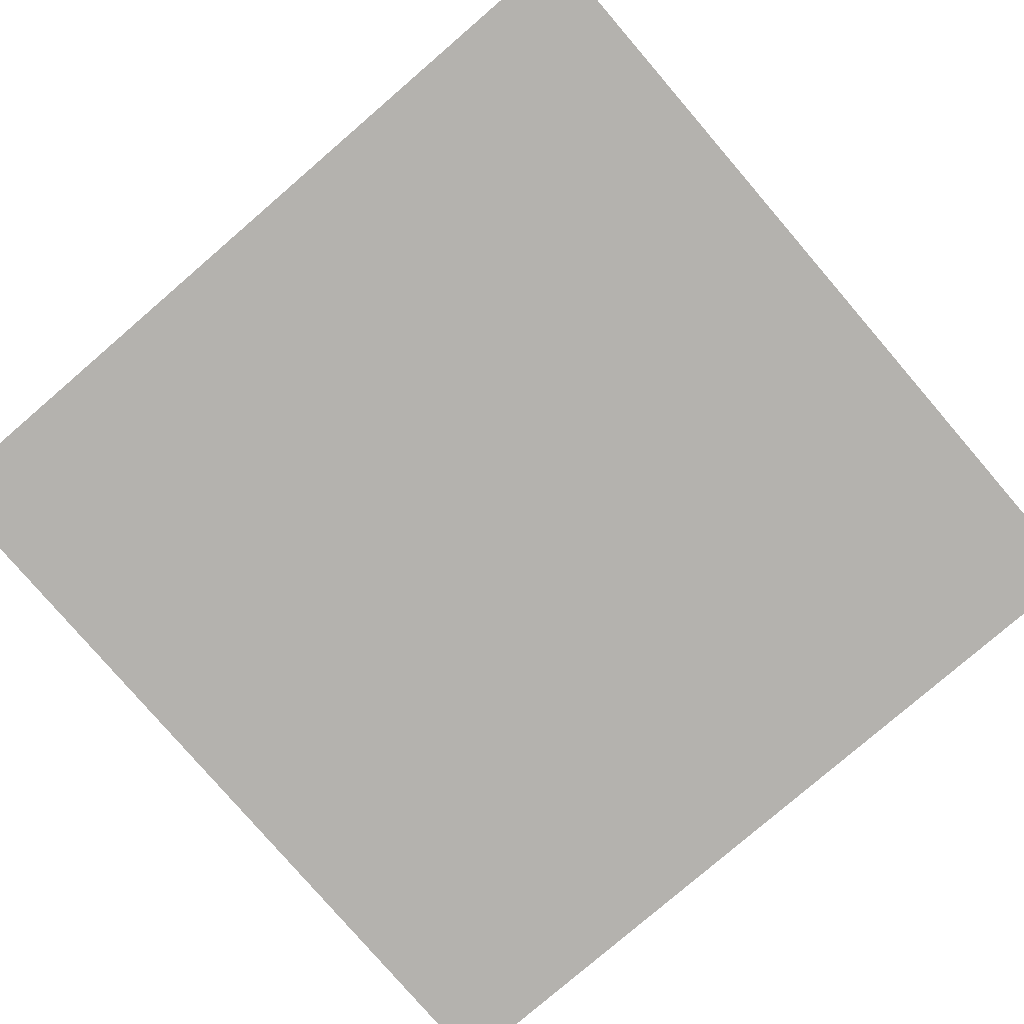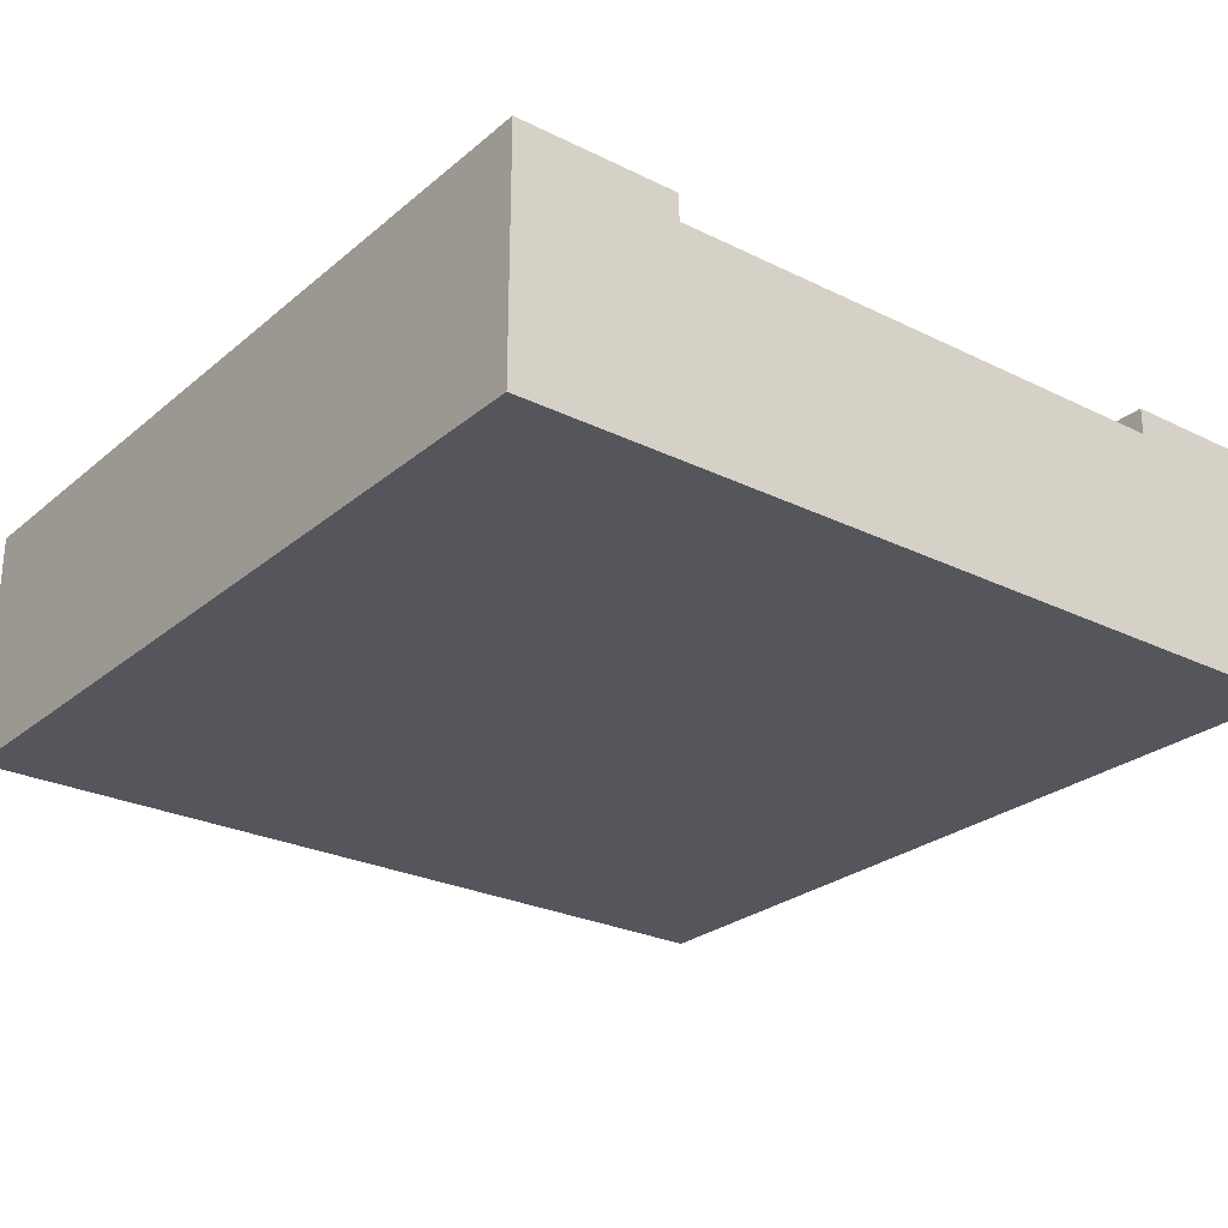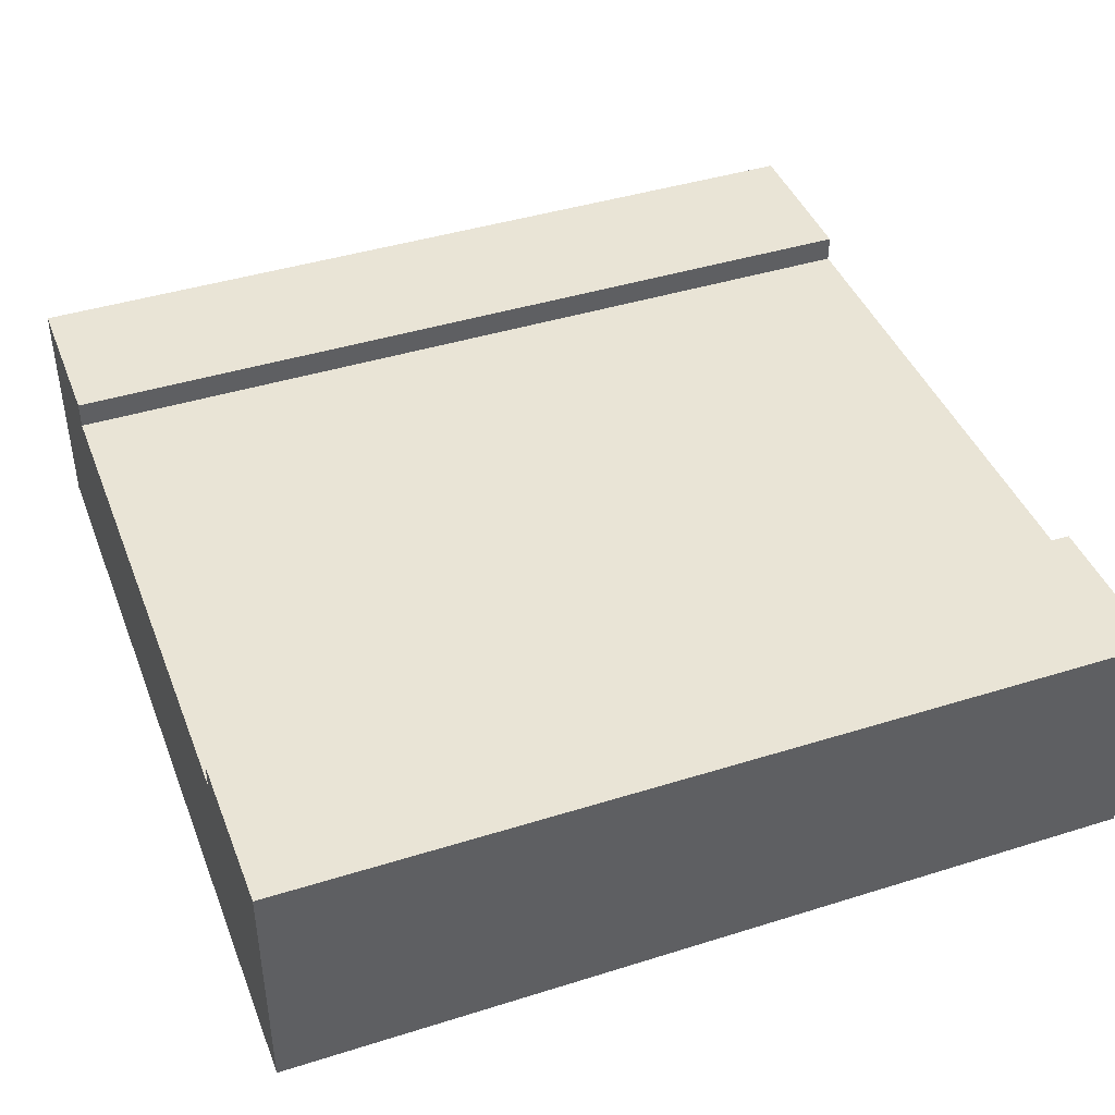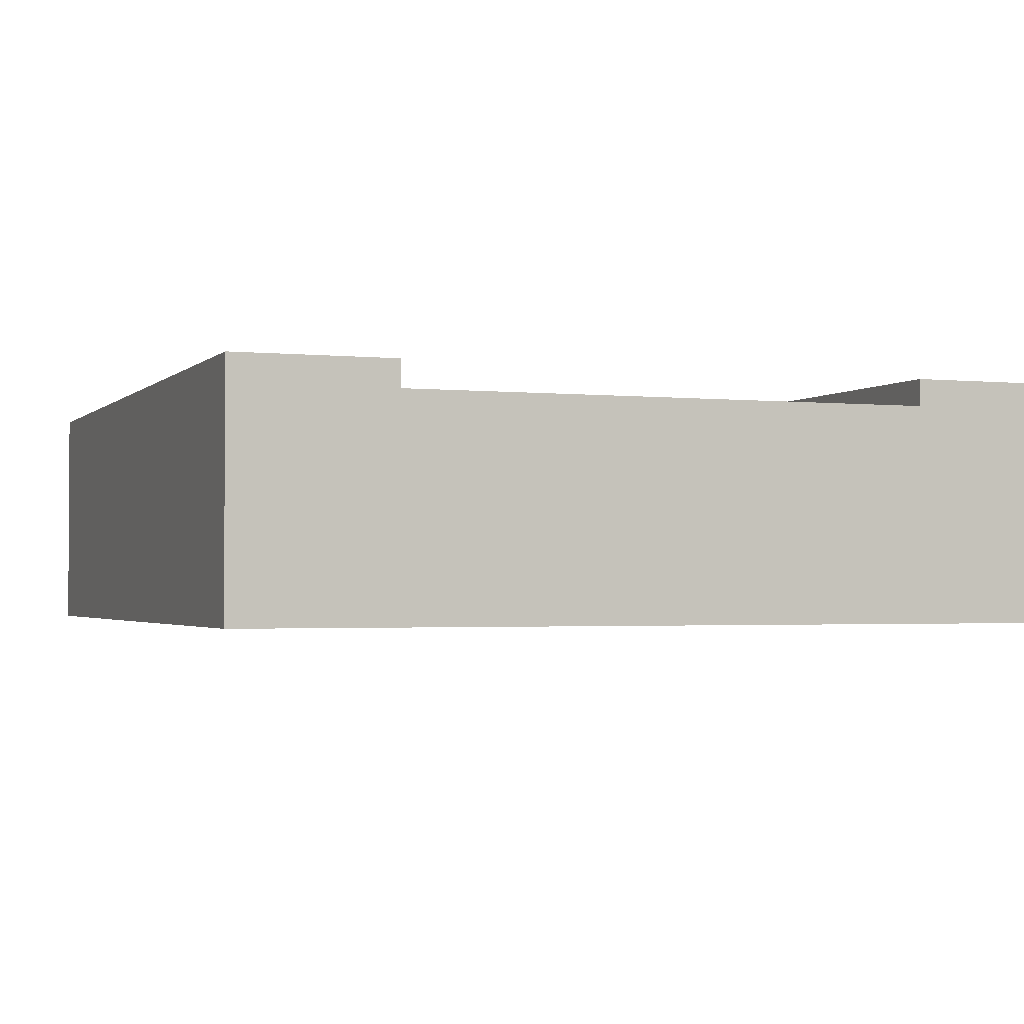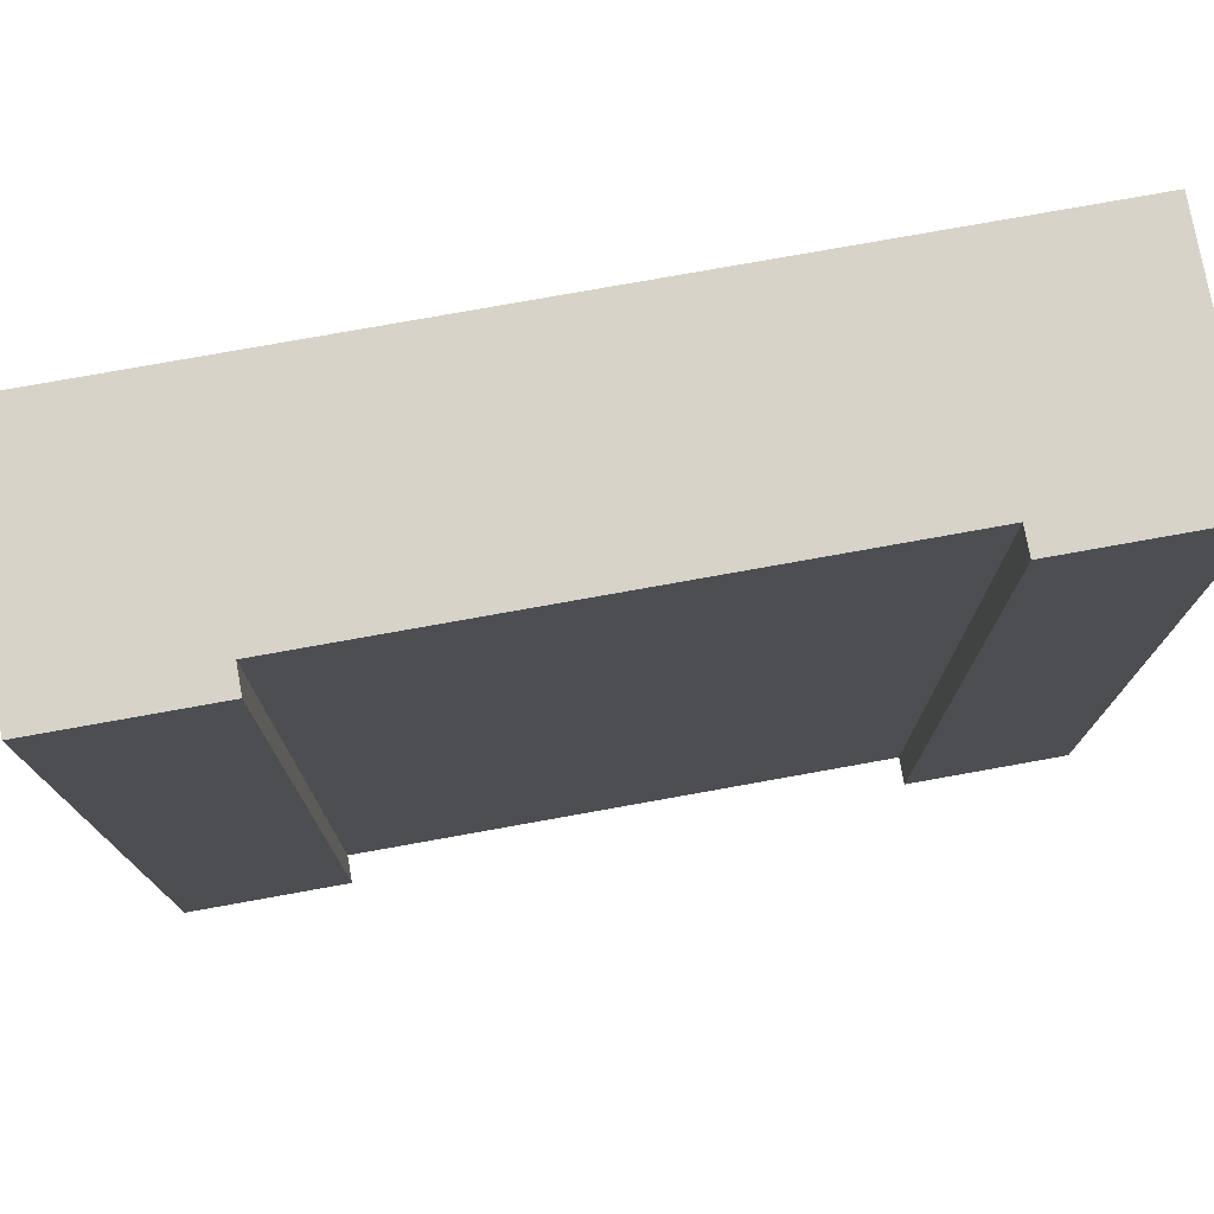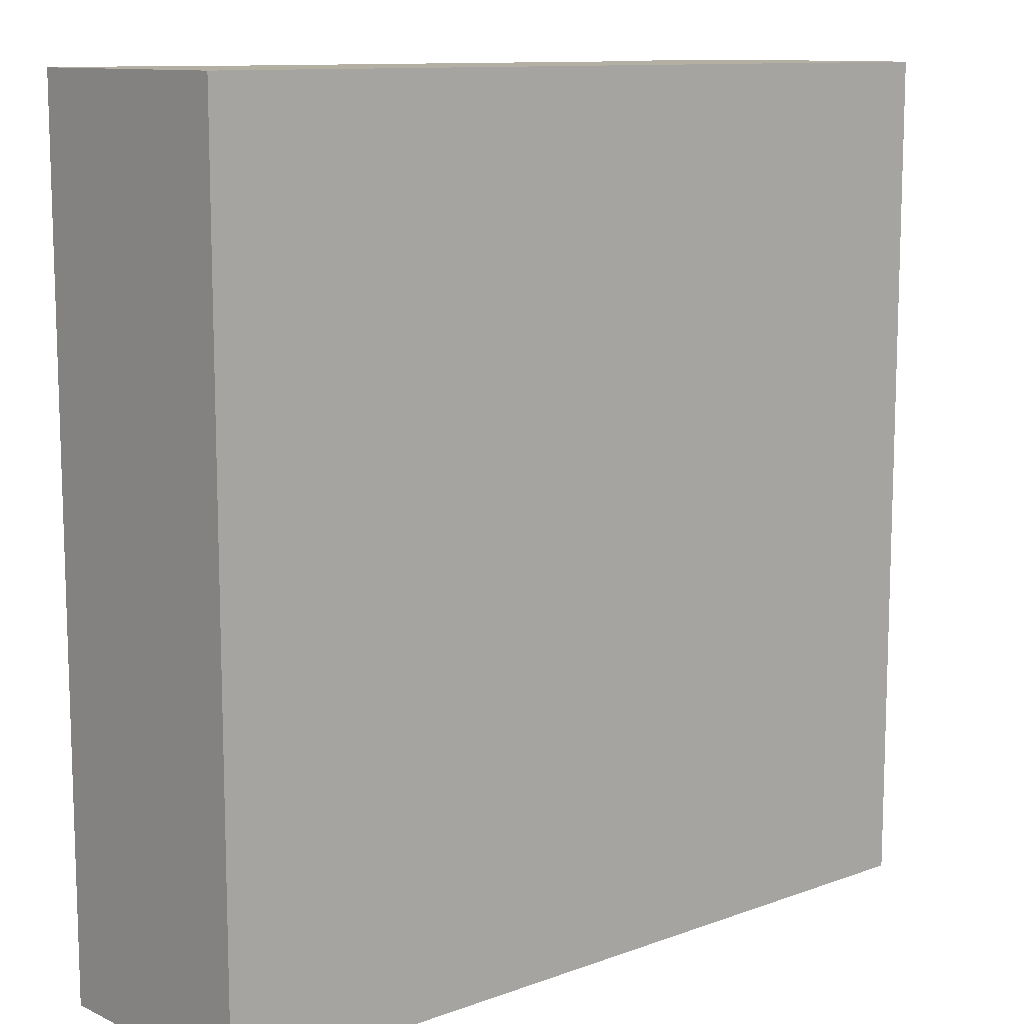
<metadata>
{"format":"obj","ext":"obj","renderer":"f3d","projection":"perspective","resolution":1024,"background":"white","views":[{"elev":-79.7,"azim":-139.3,"up":"+Y"},{"elev":-26.2,"azim":-37.8,"up":"+Y"},{"elev":42.5,"azim":-110.5,"up":"+Y"},{"elev":-2.0,"azim":-20.7,"up":"+Y"},{"elev":76.4,"azim":169.8,"up":"+Z"},{"elev":11.1,"azim":-41.6,"up":"+Z"}]}
</metadata>
<code>
o
v 28.3 0 17.9
v 25.1 0 17.9
v 28.3 0.8 17.9
v 27.7 0.8 17.9
v 25.7 0.8 17.9
v 25.1 0.8 17.9
v 28.3 0.9 17.9
v 27.7 0.9 17.9
v 25.7 0.9 17.9
v 25.1 0.9 17.9
v 28.3 0 14.7
v 25.1 0 14.7
v 28.3 0.8 14.7
v 27.7 0.8 14.7
v 25.7 0.8 14.7
v 25.1 0.8 14.7
v 28.3 0.9 14.7
v 27.7 0.9 14.7
v 25.7 0.9 14.7
v 25.1 0.9 14.7
v 28.3 0 17.9
v 28.3 0.8 17.9
v 28.3 0.9 17.9
v 28.3 0 14.7
v 28.3 0.8 14.7
v 28.3 0.9 14.7
v 25.7 0.8 17.9
v 25.7 0.9 17.9
v 25.7 0.8 14.7
v 25.7 0.9 14.7
v 27.7 0.8 17.9
v 27.7 0.9 17.9
v 27.7 0.8 14.7
v 27.7 0.9 14.7
v 25.1 0 17.9
v 25.1 0.8 17.9
v 25.1 0.9 17.9
v 25.1 0 14.7
v 25.1 0.8 14.7
v 25.1 0.9 14.7
v 28.3 0 17.9
v 28.3 0 14.7
v 25.1 0 17.9
v 25.1 0 14.7
v 27.7 0.8 17.9
v 27.7 0.8 14.7
v 25.7 0.8 17.9
v 25.7 0.8 14.7
v 28.3 0.9 17.9
v 28.3 0.9 14.7
v 27.7 0.9 17.9
v 27.7 0.9 14.7
v 25.7 0.9 17.9
v 25.7 0.9 14.7
v 25.1 0.9 17.9
v 25.1 0.9 14.7
f 3 2 1
f 4 2 3
f 5 2 4
f 6 2 5
f 7 4 3
f 8 4 7
f 9 6 5
f 10 6 9
f 11 12 13
f 13 12 14
f 14 12 15
f 15 12 16
f 13 14 17
f 17 14 18
f 15 16 19
f 19 16 20
f 24 22 21
f 25 23 22
f 25 22 24
f 26 23 25
f 29 28 27
f 30 28 29
f 31 32 33
f 33 32 34
f 35 36 38
f 36 37 39
f 38 36 39
f 39 37 40
f 43 42 41
f 44 42 43
f 45 46 47
f 47 46 48
f 49 50 51
f 51 50 52
f 53 54 55
f 55 54 56

</code>
